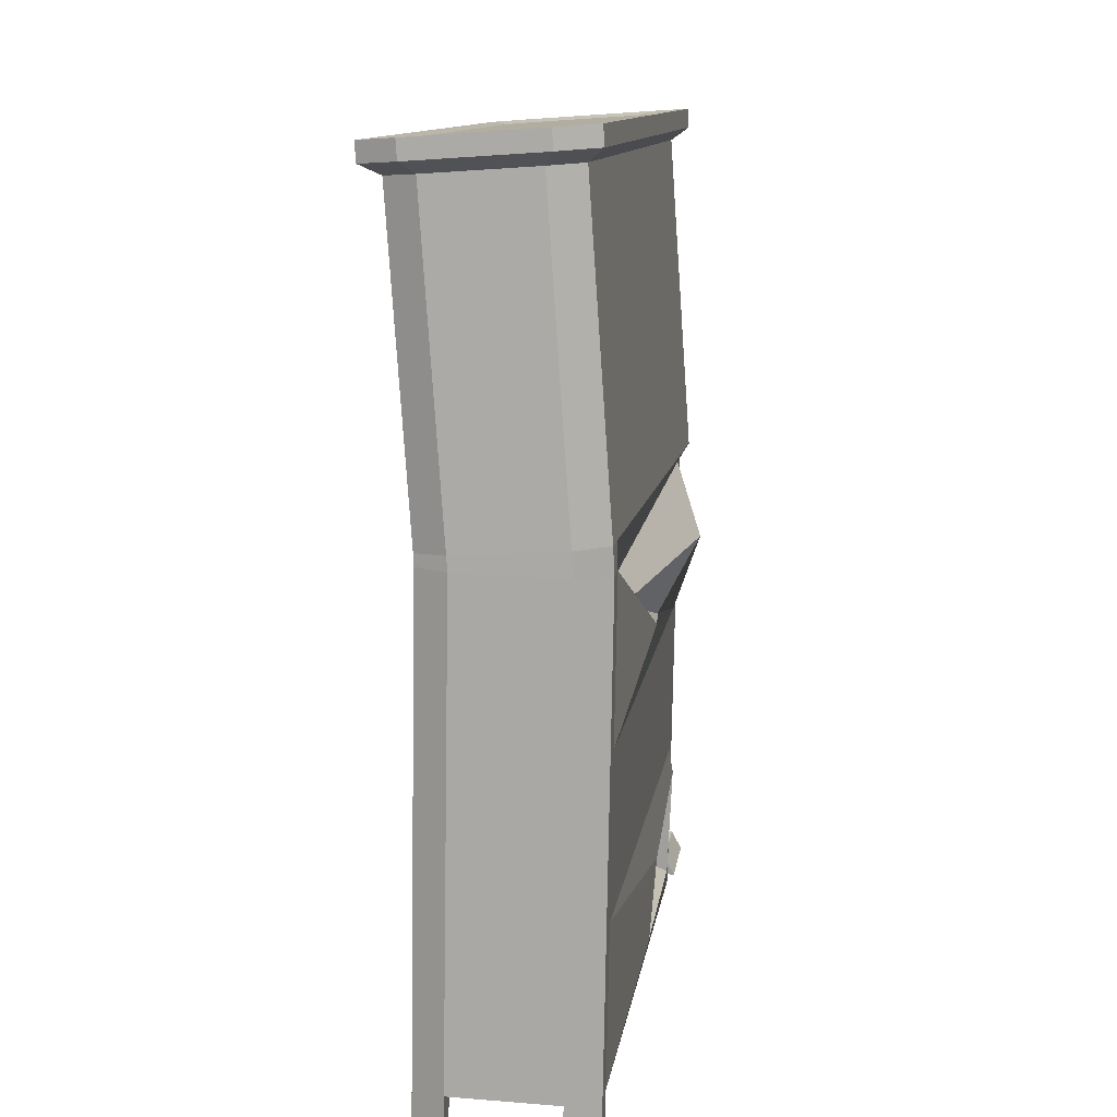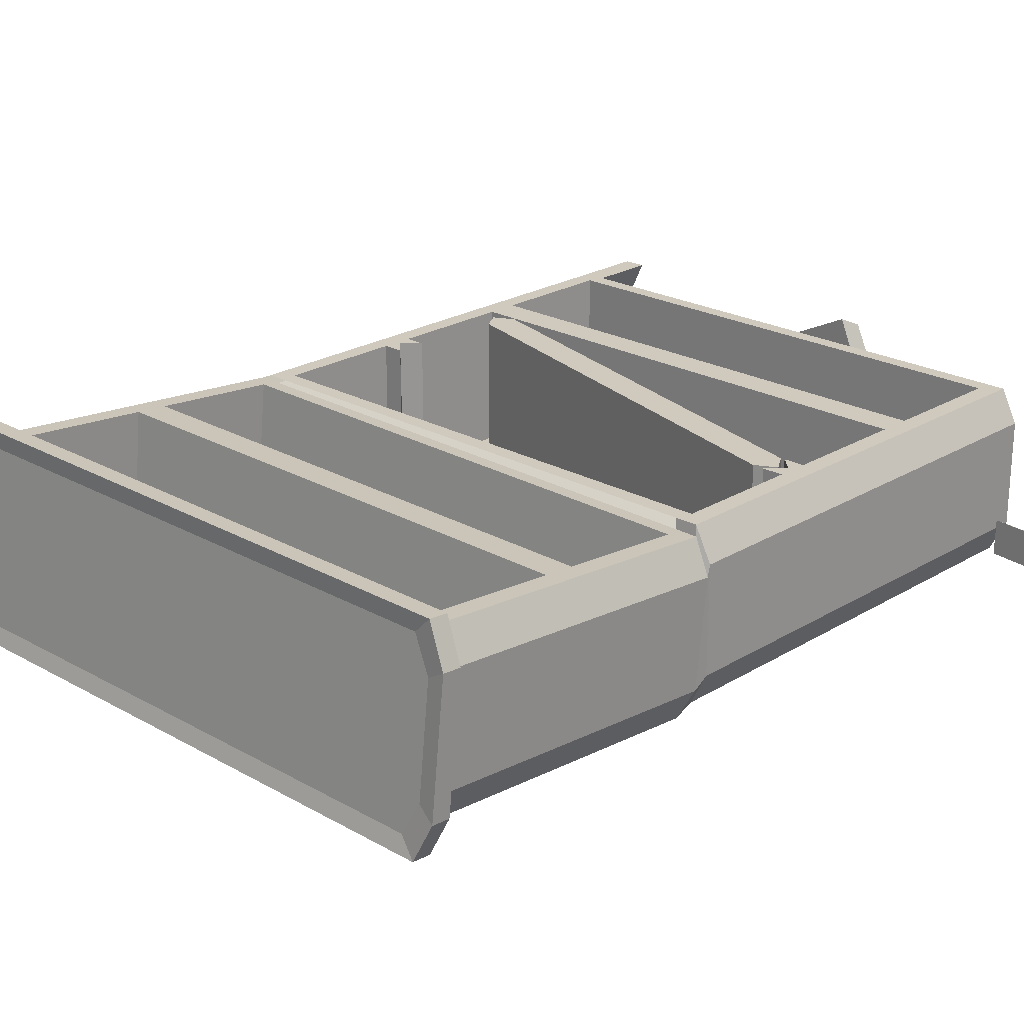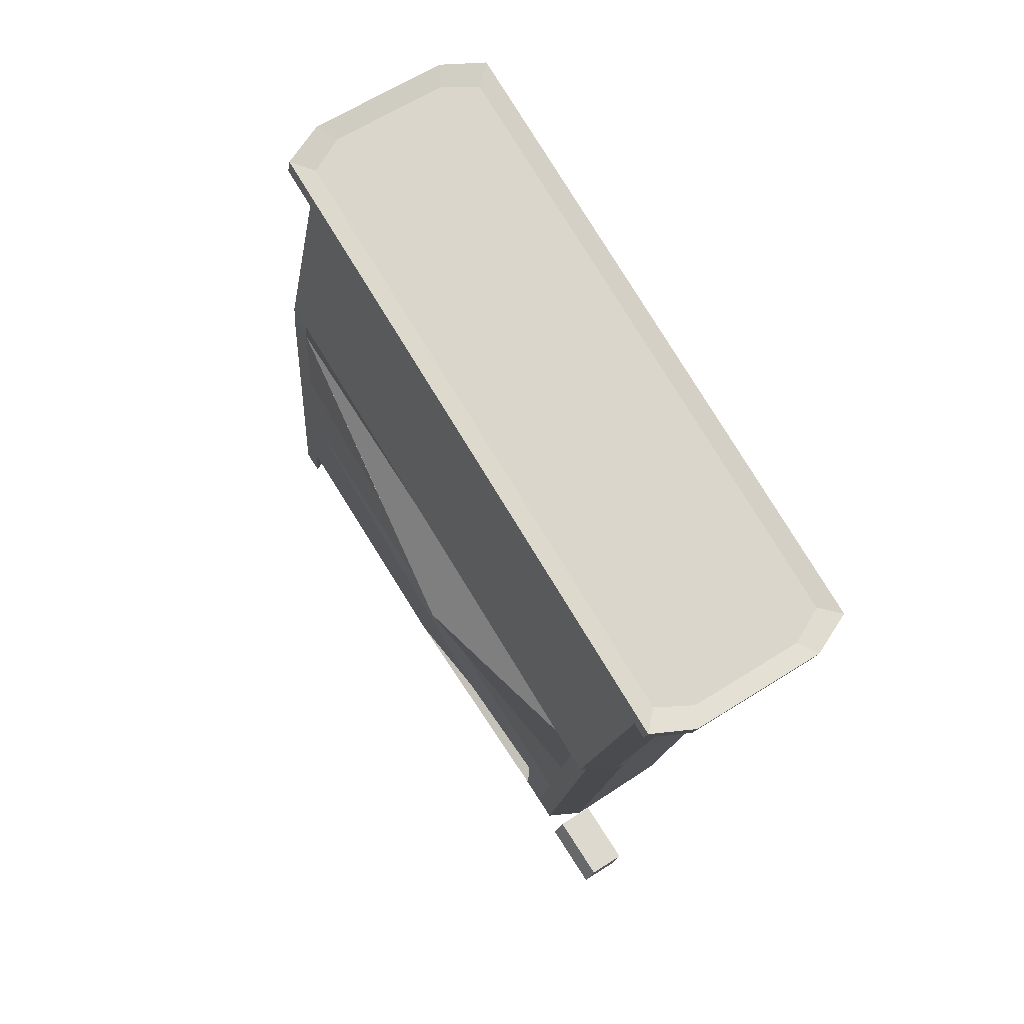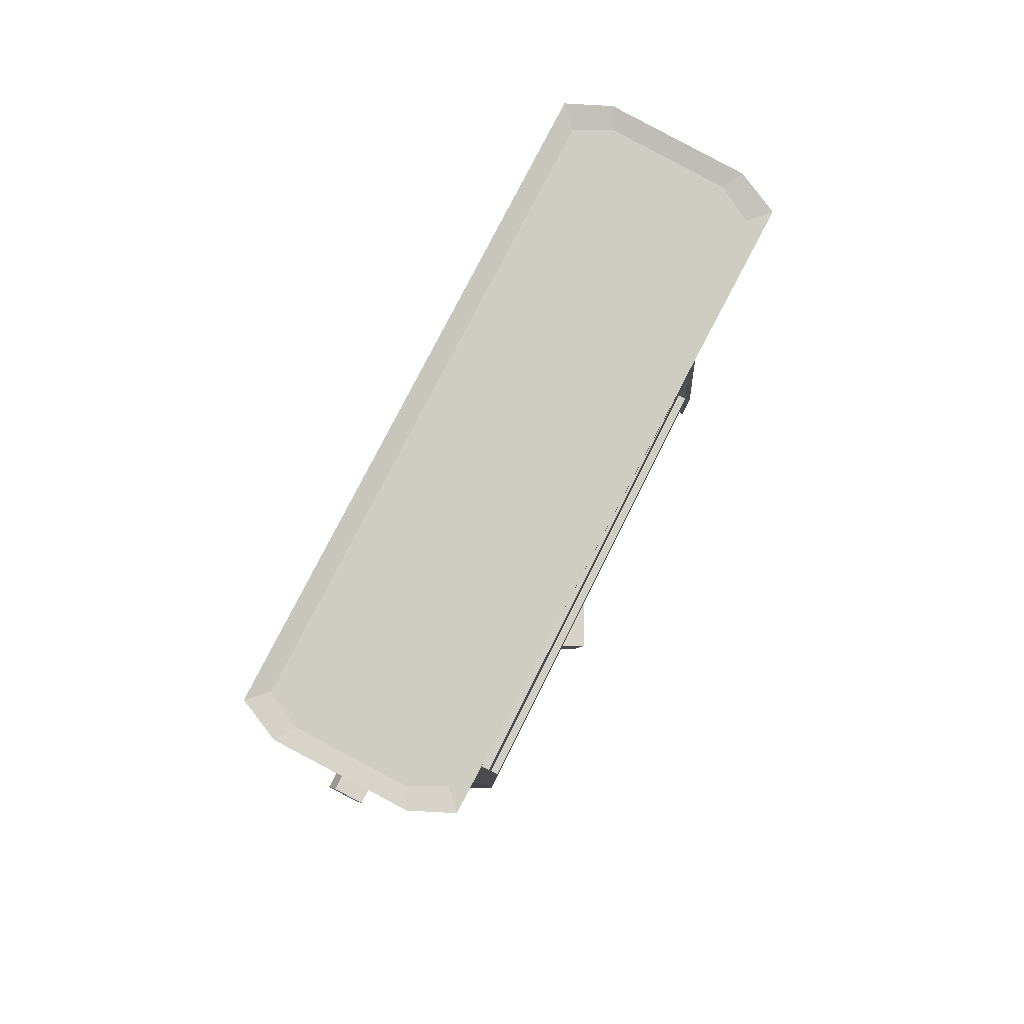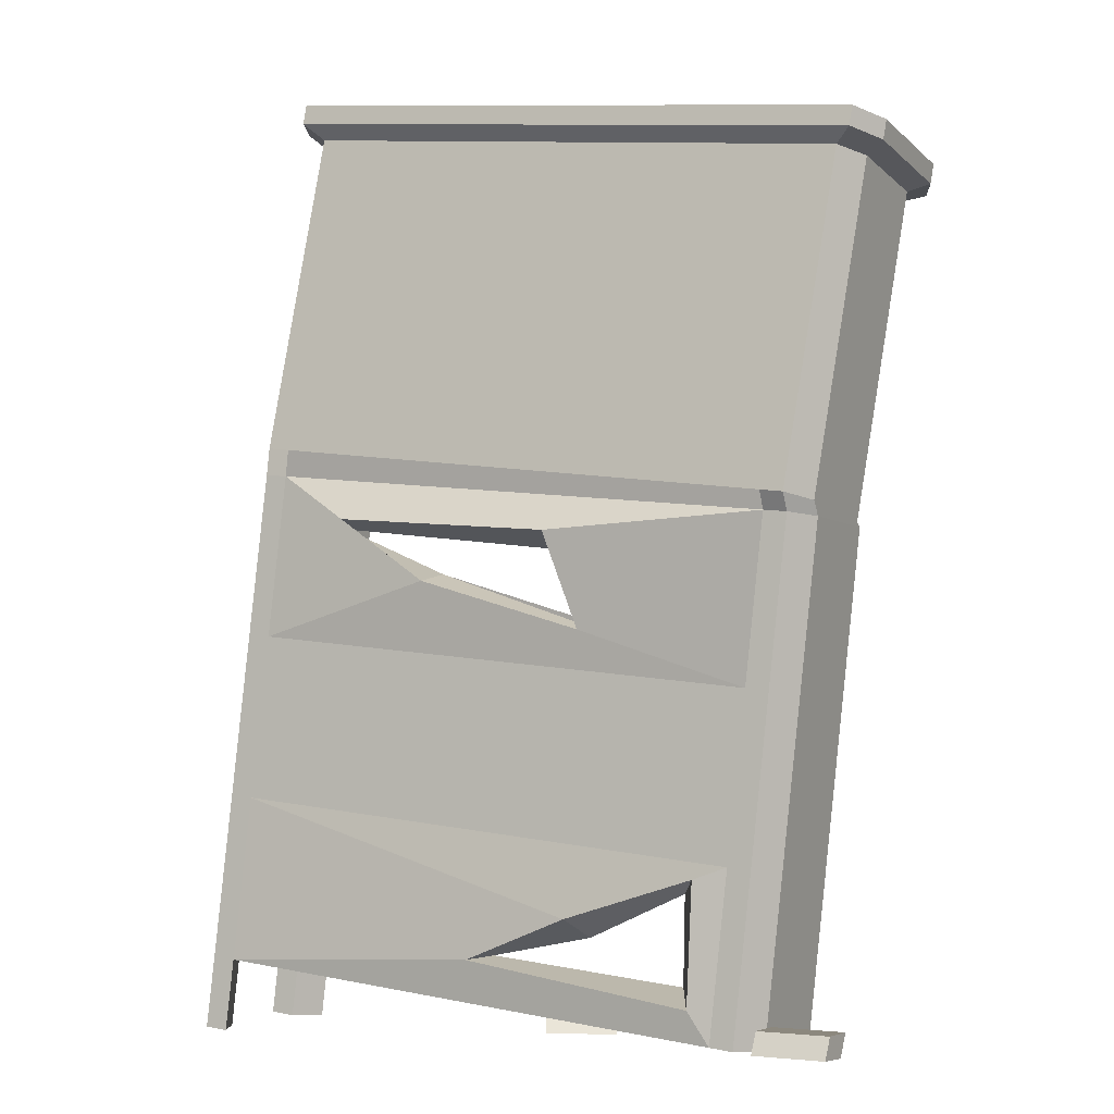
<metadata>
{"format":"obj","ext":"obj","renderer":"f3d","projection":"perspective","resolution":1024,"background":"white","views":[{"elev":19.6,"azim":98.5,"up":"+Y"},{"elev":22.8,"azim":-129.6,"up":"+Z"},{"elev":70.8,"azim":-123.2,"up":"+Y"},{"elev":75.6,"azim":-63.1,"up":"+Y"},{"elev":-5.3,"azim":-152.6,"up":"+Y"}]}
</metadata>
<code>
o Bookshelf_Damaged_Cube.009
v -0.5169 -0.007866 0.684
v -2.721 5.491 0.833
v -2.045 0.1694 -0.5543
v -2.709 5.62 -0.5731
v 1.878 0.4843 0.5896
v 1.287 6.034 0.9156
v 1.878 0.4843 -0.5896
v 1.298 6.163 -0.4904
v -2.034 1.123 0.5896
v -2.161 2.204 0.5896
v -2.299 3.292 0.5184
v -2.447 4.366 0.6155
v -2.437 4.474 -0.5588
v -2.288 3.285 -0.5896
v -2.161 2.204 -0.5896
v -2.034 1.123 -0.5896
v 1.34 4.985 -0.4809
v 1.499 3.728 -0.5896
v 1.625 2.647 -0.5896
v 1.752 1.566 -0.5896
v 1.33 4.878 0.6933
v 1.499 3.728 0.5896
v 1.625 2.647 0.5896
v 1.752 1.566 0.5896
v 1.192 4.968 0.7005
v 1.074 5.828 0.7782
v -2.456 5.35 0.7054
v -2.338 4.49 0.6277
v 1.742 0.5778 0.5896
v 1.641 1.443 0.5896
v -1.898 1.029 0.5896
v -1.797 0.1636 0.5896
v 1.615 1.659 0.5896
v 1.514 2.525 0.5896
v -2.025 2.111 0.5896
v -1.923 1.245 0.5896
v 1.489 2.741 0.5896
v 1.388 3.606 0.5896
v -2.151 3.192 0.5896
v -2.05 2.326 0.5896
v 1.34 3.894 0.6034
v 1.222 4.754 0.6811
v -2.308 4.276 0.6083
v -2.19 3.416 0.5307
v 1.082 5.919 -0.2162
v 1.2 5.059 -0.2939
v -2.33 4.581 -0.3667
v -2.448 5.441 -0.289
v 1.641 1.443 -0.409
v 1.742 0.5778 -0.409
v -1.797 0.1636 -0.409
v -1.898 1.029 -0.409
v 1.514 2.525 -0.409
v 1.615 1.659 -0.409
v -1.923 1.245 -0.409
v -2.025 2.111 -0.409
v 1.388 3.606 -0.409
v 1.489 2.741 -0.409
v -2.05 2.326 -0.409
v -2.151 3.192 -0.409
v 1.23 4.845 -0.3133
v 1.348 3.985 -0.391
v -2.182 3.507 -0.4637
v -2.3 4.367 -0.3861
v -2.739 5.621 0.8447
v -2.727 5.749 -0.5614
v 1.28 6.292 -0.4787
v 1.269 6.164 0.9273
v -2.594 5.441 0.7125
v -2.584 5.548 -0.4617
v 1.192 6.06 -0.3839
v 1.183 5.952 0.7904
v -2.619 5.625 0.7292
v -2.61 5.733 -0.4451
v 1.167 6.244 -0.3672
v 1.157 6.137 0.8071
v -0.0984 0.5302 -0.6495
v -2.041 0.03049 -0.6253
v -2.43 5.569 -0.4586
v 1.038 6.039 -0.3871
v -0.4899 0.1327 0.7461
v 1.723 0.4662 0.5896
v 1.028 5.931 0.7872
v -2.439 5.462 0.7157
v 1.597 1.548 0.5896
v -1.879 1.141 0.5896
v 1.508 1.736 0.5896
v -1.953 2.259 0.5896
v 1.344 3.71 0.5896
v -2.144 3.313 0.5216
v 1.176 4.857 0.6902
v -2.292 4.387 0.6187
v -1.667 1.063 -0.6394
v -0.7811 0.8022 -0.624
v -0.8638 2.611 -0.5932
v 0.2111 2.951 -0.7036
v -0.7647 3.219 -0.8839
v 1.032 3.409 -0.6098
v -2.282 4.495 -0.5556
v 1.185 4.964 -0.4841
v 1.048 4.949 0.6975
v -2.193 4.51 0.6307
v 0.9295 5.809 0.7752
v -2.311 5.37 0.7084
v -1.652 0.1806 0.5896
v 1.597 0.5608 0.5896
v 1.496 1.426 0.5896
v -1.753 1.046 0.5896
v 1.471 1.642 0.5896
v -1.778 1.262 0.5896
v 1.378 1.645 0.5896
v -1.856 2.134 0.5896
v 1.411 1.86 0.5896
v -1.824 2.349 0.5896
v 1.243 3.589 0.5896
v -2.006 3.209 0.5896
v 1.195 3.875 0.6005
v -2.046 3.436 0.5336
v 1.077 4.734 0.6781
v -2.164 4.295 0.6113
v 0.5351 5.185 -0.2633
v -1.99 4.843 -0.3154
v 0.7746 5.666 -0.2435
v -1.75 5.324 -0.2955
v -1.515 0.397 -0.4325
v -0.1833 0.5476 -0.4258
v -0.8822 0.681 -0.4434
v -1.54 0.9686 -0.4587
v 1.21 1.734 -0.407
v -1.655 1.412 -0.4065
v 1.378 1.645 -0.409
v -1.856 2.134 -0.409
v 1.411 1.86 -0.409
v -1.824 2.349 -0.409
v 0.9761 3.349 -0.4294
v -0.66 3.132 -0.5822
v 1.203 3.966 -0.3939
v -2.038 3.527 -0.4608
v 1.085 4.825 -0.3163
v -2.156 4.386 -0.3831
v -2.455 5.754 -0.4419
v 1.013 6.223 -0.3704
v 1.003 6.116 0.8039
v -2.465 5.646 0.7324
v -2.545 5.642 -0.5697
v 1.134 6.141 -0.4938
v 1.123 6.012 0.9122
v -2.557 5.514 0.8364
v -2.563 5.772 -0.558
v 1.116 6.27 -0.4821
v 1.105 6.141 0.9239
v -2.575 5.643 0.848
v -2.048 0.1708 -0.3037
v -0.627 -0.01543 0.459
v -2.707 5.446 0.4886
v -2.701 5.512 -0.2426
v 1.993 0.4977 0.3671
v 1.993 0.4977 -0.3671
v 1.305 6.055 -0.16
v 1.299 5.988 0.5712
v 1.866 1.579 -0.3671
v 1.866 1.579 0.3671
v 1.74 2.66 -0.3671
v 1.74 2.66 0.3671
v 1.613 3.742 -0.3671
v 1.594 3.839 0.3771
v 1.452 4.981 -0.257
v 1.446 4.914 0.4742
v -2.149 1.109 0.3671
v -2.149 1.109 -0.3671
v -2.276 2.191 0.3671
v -2.276 2.191 -0.3671
v -2.402 3.272 0.3671
v -2.405 3.364 -0.4367
v -2.559 4.371 0.3916
v -2.553 4.438 -0.3396
v -2.732 5.63 0.5053
v -2.726 5.697 -0.2259
v 1.28 6.24 -0.1433
v 1.274 6.173 0.5879
v -2.84 5.499 0.5652
v -2.833 5.579 -0.3103
v 1.417 6.155 -0.2227
v 1.41 6.075 0.6528
v -2.858 5.629 0.5769
v -2.85 5.709 -0.2986
v 1.399 6.284 -0.211
v 1.392 6.204 0.6645
v 1.116 6.217 -0.1467
v 1.11 6.15 0.5845
v -2.562 5.719 -0.2225
v -2.568 5.652 0.5087
v -1.858 0.04703 -0.3671
v -0.5983 0.1336 0.5248
v 1.829 0.4785 -0.3671
v 1.829 0.4785 0.3671
v -0.2013 -0.005149 0.2505
v -0.09121 0.002411 0.4755
v -2.516 0.02191 -0.6311
v -2.519 0.1608 -0.5601
v 2.048 0.02678 -0.3671
v 1.933 0.01336 -0.5896
v 1.779 -0.004771 0.5896
v 1.933 0.01336 0.5896
v 1.779 -0.004771 -0.5896
v -0.0642 0.143 0.5376
v -0.1726 0.1439 0.3163
v 1.884 0.007544 0.3671
v -2.522 0.1622 -0.3095
v 2.048 0.02678 0.3671
v -2.518 0.01492 -0.3849
v 1.884 0.007544 -0.3671
v 1.169 2.254 -0.4073
v -1.656 2.028 -0.3606
v 0.1483 3.003 -0.5233
v -0.8084 2.671 -0.4123
v 1.369 2.508 0.5896
v -1.88 2.127 0.5896
v -1.905 2.343 0.5896
v 1.344 2.724 0.5896
v -2.006 2.222 0.5896
v 1.47 2.629 0.5896
v -1.948 2.263 -0.409
v 1.51 1.737 -0.409
v -2 2.223 -0.409
v 1.46 2.628 -0.409
v -2.022 0.0278 0.3671
v -1.908 0.04121 0.5896
v -1.616 0.2757 -0.6131
v -1.908 0.04121 -0.5896
v -1.753 0.05934 0.5896
v -1.858 0.04703 0.3671
v -2.022 0.0278 -0.3671
v -2.044 0.0235 -0.379
v -2.006 2.222 -0.5896
v 1.47 2.629 -0.5896
v -2.133 3.303 -0.5896
v 1.333 3.89 -0.5812
v 1.243 3.589 -0.409
v -2.006 3.209 -0.409
v 1.344 2.724 -0.409
v -1.905 2.343 -0.409
v 1.723 0.4662 -0.5896
v -1.879 1.141 -0.5896
v -1.753 0.05934 -0.5896
v 1.597 1.548 -0.5896
v -1.652 0.1806 -0.409
v 1.597 0.5608 -0.409
v 1.496 1.426 -0.409
v -1.753 1.046 -0.409
v 1.471 1.642 -0.409
v -1.778 1.262 -0.409
v 1.369 2.508 -0.409
v -1.88 2.127 -0.409
v -2.133 3.303 0.5896
v -2.288 3.285 0.5896
v 1.613 3.742 0.3671
v 1.478 3.804 0.5963
v 1.344 3.71 -0.5896
v 1.487 3.911 -0.578
v -2.402 3.272 -0.3671
v -2.289 3.399 -0.6558
v 1.323 3.783 0.5931
v -2.135 3.42 -0.6527
v 1.6 3.906 -0.3541
v -2.411 3.297 0.2945
v 1.056 5.04 -0.2969
v -2.185 4.601 -0.3637
v 0.9377 5.9 -0.2192
v -2.303 5.461 -0.286
g Bookshelf_Damaged_Cube.009_Mat3
f 176 156 70 13
f 100 80 71 17
f 168 160 72 21
f 78 234 211 199
f 145 4 66 149
f 29 30 49 50
f 25 26 45 46
f 43 44 63 64
f 39 40 59 60
f 157 162 24 5
f 162 164 23 24
f 164 257 22 23
f 166 168 21 258
f 243 246 20 7
f 246 236 19 20
f 236 259 18 19
f 238 100 17 260
f 233 170 16 230
f 170 172 15 16
f 172 261 14 15
f 174 176 13 262
f 21 72 26 25
f 84 69 27 104
f 69 12 28 27
f 91 21 25 101
f 5 24 30 29
f 86 9 31 108
f 9 228 32 31
f 82 5 29 106
f 24 23 34 33
f 221 10 35 218
f 10 9 36 35
f 85 24 33 109
f 23 22 38 37
f 255 256 39 116
f 256 10 40 39
f 222 23 37 220
f 258 21 42 41
f 92 12 43 120
f 12 11 44 43
f 263 258 41 117
f 268 270 48 47
f 247 250 52 51
f 252 254 56 55
f 242 240 60 59
f 138 140 64 63
f 33 34 53 54
f 37 38 57 58
f 41 42 61 62
f 27 28 47 48
f 31 32 51 52
f 35 36 55 56
f 192 177 73 144
f 183 8 67 187
f 181 2 65 185
f 147 6 68 151
f 182 4 70 156
f 146 8 71 80
f 184 6 72 160
f 148 2 69 84
f 185 65 73 177
f 149 66 74 141
f 187 67 75 179
f 151 68 76 143
f 65 152 144 73
f 152 151 143 144
f 67 150 142 75
f 150 149 141 142
f 6 147 83 72
f 147 148 84 83
f 4 145 79 70
f 145 146 80 79
f 2 148 152 65
f 148 147 151 152
f 180 190 143 76
f 190 192 144 143
f 62 61 139 137
f 137 139 140 138
f 58 57 239 241
f 97 98 135 136
f 54 53 253 251
f 129 213 214 130
f 50 49 249 248
f 125 229 93 128
f 46 45 269 267
f 121 123 124 122
f 11 90 118 44
f 90 263 117 118
f 21 91 119 42
f 91 92 120 119
f 10 221 219 40
f 88 87 113 114
f 22 89 115 38
f 89 255 116 115
f 9 86 110 36
f 86 85 109 110
f 23 222 217 34
f 87 88 112 111
f 228 231 105 32
f 231 82 106 105
f 24 85 107 30
f 85 86 108 107
f 12 92 102 28
f 92 91 101 102
f 72 83 103 26
f 83 84 104 103
f 262 13 99 264
f 264 99 100 238
f 15 14 237 235
f 216 95 97 136
f 16 15 235 244
f 244 235 236 246
f 230 16 244 245
f 77 229 125 126
f 8 146 150 67
f 146 145 149 150
f 7 158 201 202
f 232 196 82 231
f 13 70 79 99
f 99 79 80 100
f 245 243 195 193
f 193 195 196 232
f 154 194 207 197
f 233 193 232 227
f 142 141 191 189
f 189 191 192 190
f 75 142 189 179
f 179 189 190 180
f 68 188 180 76
f 188 187 179 180
f 66 186 178 74
f 186 185 177 178
f 8 183 159 71
f 183 184 160 159
f 2 181 155 69
f 181 182 156 155
f 4 182 186 66
f 182 181 185 186
f 6 184 188 68
f 184 183 187 188
f 141 74 178 191
f 191 178 177 192
f 11 12 175 266
f 266 175 176 174
f 10 256 173 171
f 171 173 261 172
f 9 10 171 169
f 169 171 172 170
f 228 9 169 227
f 227 169 170 233
f 260 17 167 265
f 265 167 168 166
f 19 18 165 163
f 163 165 257 164
f 20 19 163 161
f 161 163 164 162
f 7 20 161 158
f 158 161 162 157
f 82 196 208 203
f 195 158 157 196
f 17 71 159 167
f 167 159 160 168
f 12 69 155 175
f 175 155 156 176
f 208 210 204 203
f 197 207 206 198
f 200 199 211 209
f 205 202 201 212
f 243 7 202 205
f 1 154 197 198
f 157 5 204 210
f 195 243 205 212
f 5 82 203 204
f 153 3 200 209
f 3 78 199 200
f 81 1 198 206
f 158 195 212 201
f 194 81 206 207
f 196 157 210 208
f 234 153 209 211
f 242 225 226 241
f 254 253 226 225
f 194 154 1 81
f 234 78 3 153
f 95 96 236 235
f 98 97 237 259
f 136 135 239 240
f 135 215 241 239
f 216 136 240 242
f 97 95 235 237
f 96 98 259 236
f 215 216 242 241
f 95 216 215 96
f 215 135 98 96
f 229 77 243 245
f 94 93 244 246
f 126 125 247 248
f 128 127 249 250
f 127 126 248 249
f 125 128 250 247
f 93 229 245 244
f 77 94 246 243
f 93 94 127 128
f 126 127 94 77
f 129 130 252 251
f 213 129 251 253
f 130 214 254 252
f 214 213 253 254
f 256 255 90 11
f 90 255 89 263
f 266 173 256 11
f 174 261 173 266
f 14 261 174 262
f 264 237 14 262
f 238 259 237 264
f 18 259 238 260
f 265 165 18 260
f 166 257 165 265
f 22 257 166 258
f 263 89 22 258
f 121 122 268 267
f 124 123 269 270
f 123 121 267 269
f 122 124 270 268
g Bookshelf_Damaged_Cube.009_Mat2
f 101 25 46 267
f 106 29 50 248
f 104 27 48 270
f 109 33 54 251
f 108 31 52 250
f 220 37 58 241
f 218 35 56 254
f 117 41 62 137
f 116 39 60 240
f 120 43 64 140
f 42 119 139 61
f 119 120 140 139
f 38 115 239 57
f 115 116 240 239
f 44 118 138 63
f 118 117 137 138
f 34 217 253 53
f 111 112 132 131
f 40 219 242 59
f 114 113 133 134
f 30 107 249 49
f 107 108 250 249
f 36 110 252 55
f 110 109 251 252
f 26 103 269 45
f 103 104 270 269
f 32 105 247 51
f 105 106 248 247
f 28 102 268 47
f 102 101 267 268
f 134 223 88 114
f 132 112 88 223
f 133 113 87 224
f 131 224 87 111
f 133 224 223 134
f 131 132 223 224
f 226 222 220 241
f 253 217 222 226
f 225 242 219 221
f 254 225 221 218

</code>
